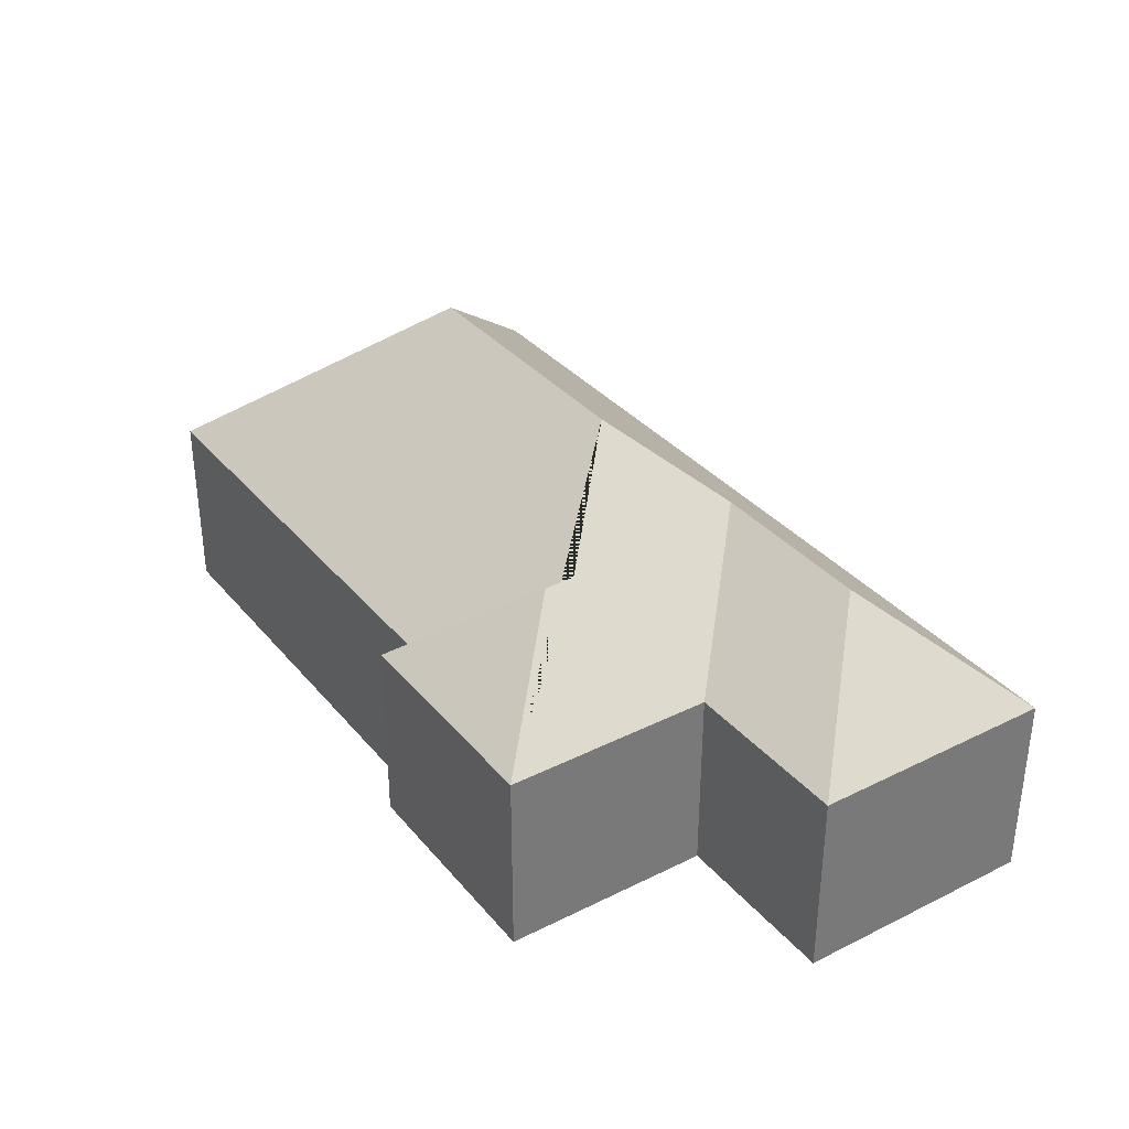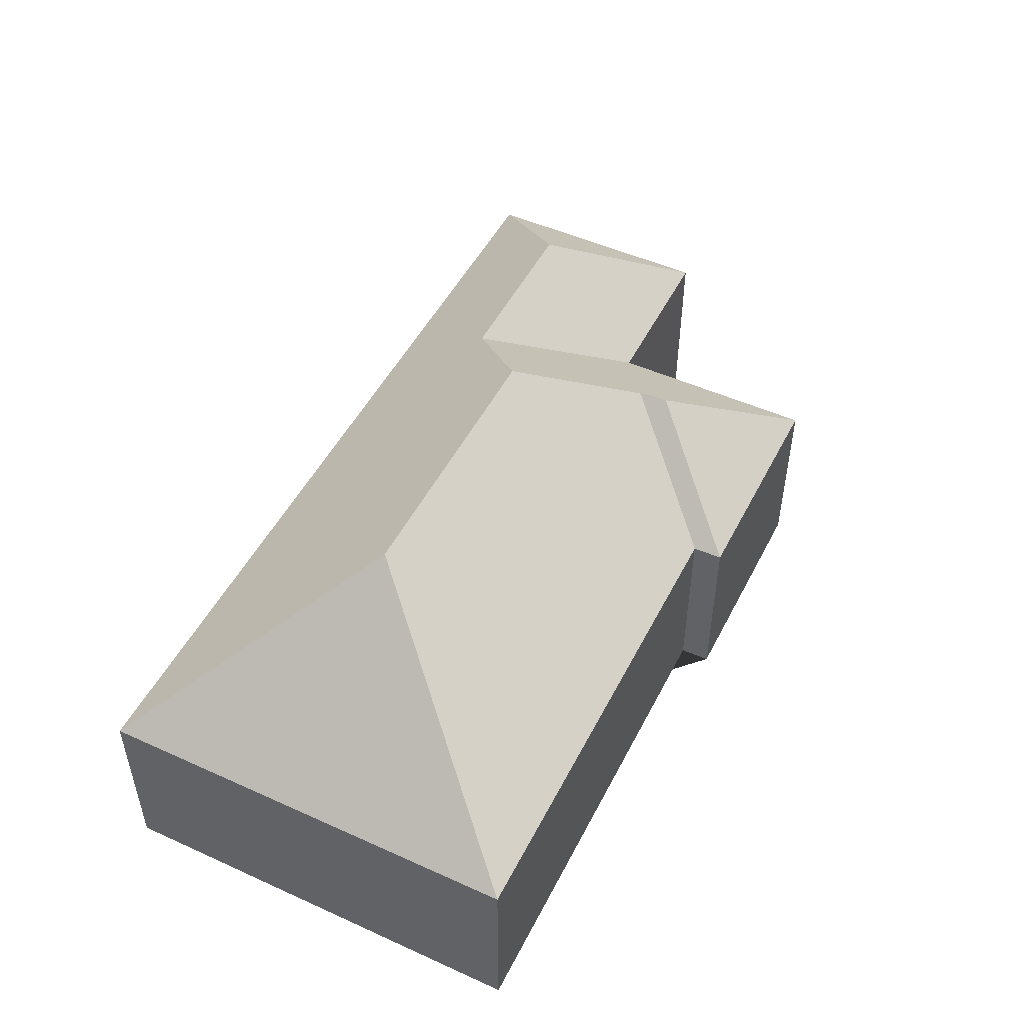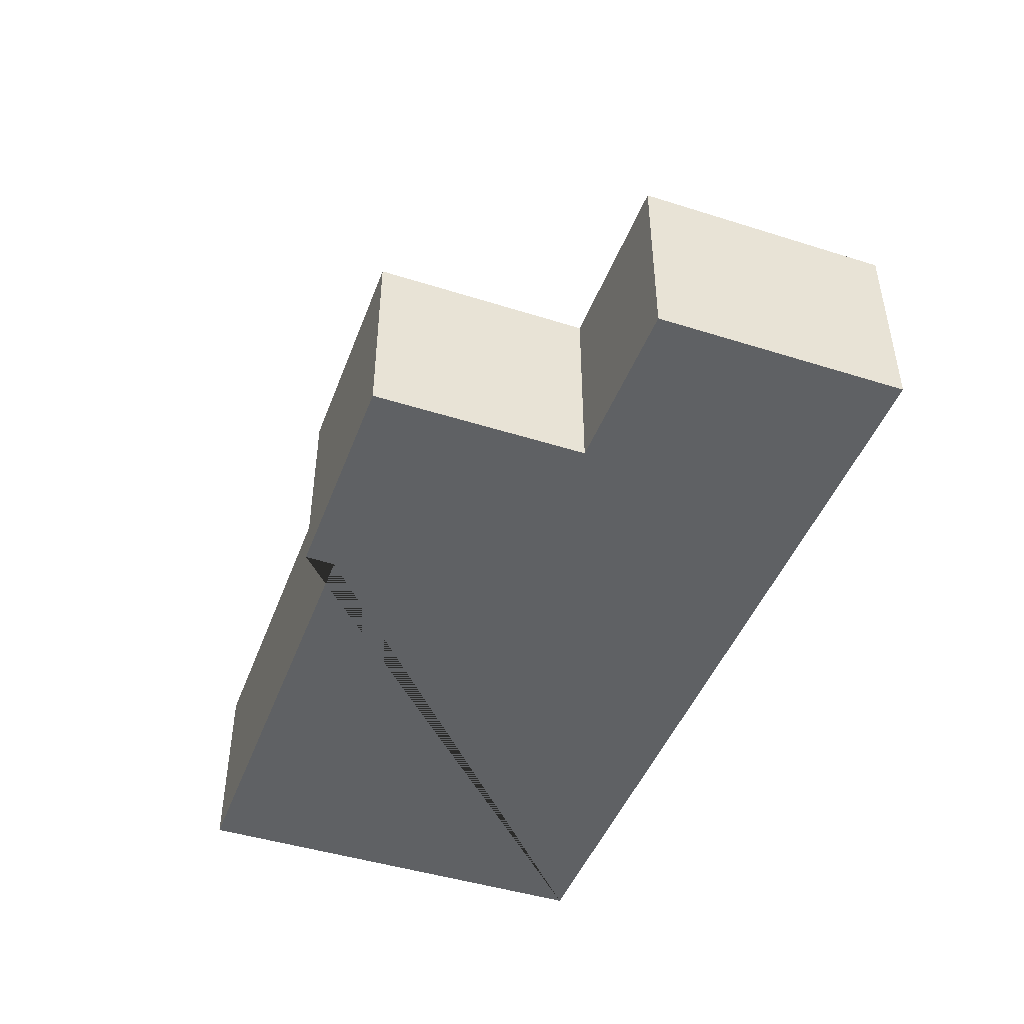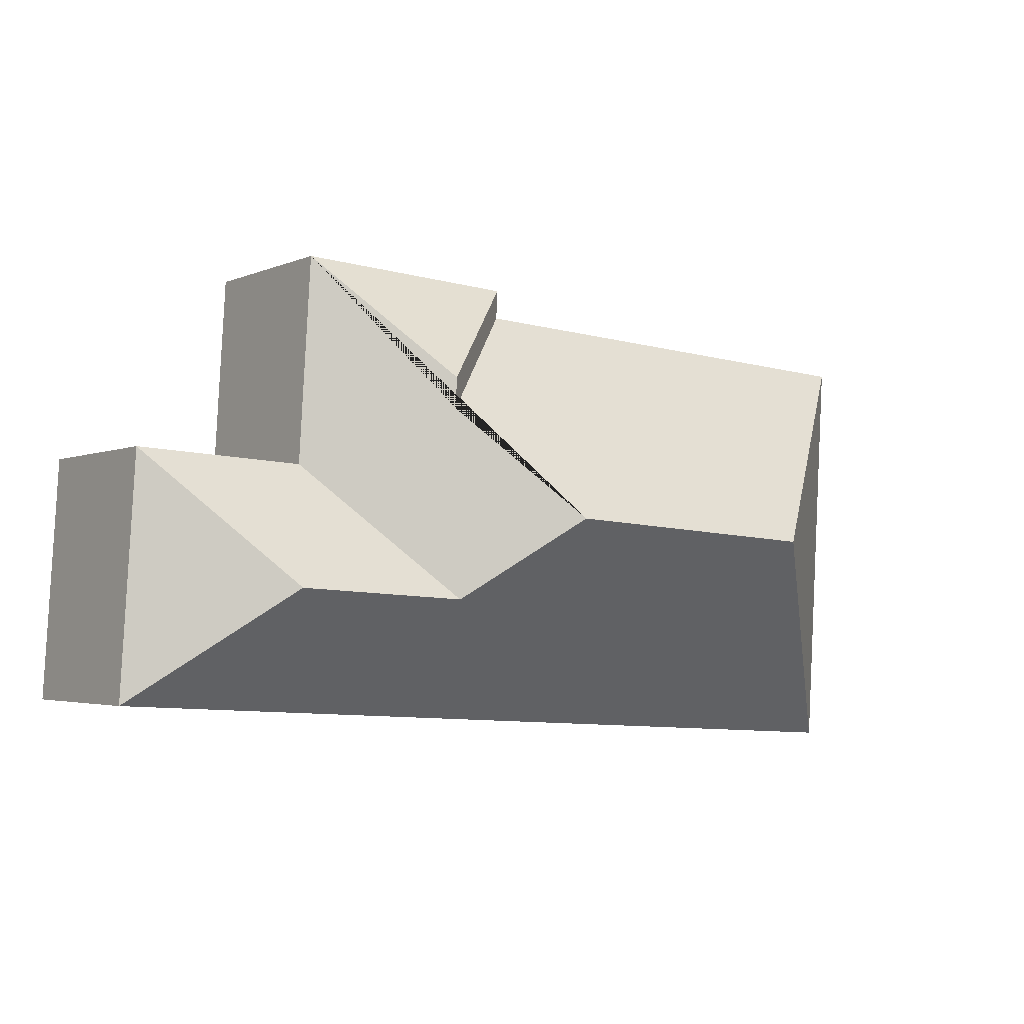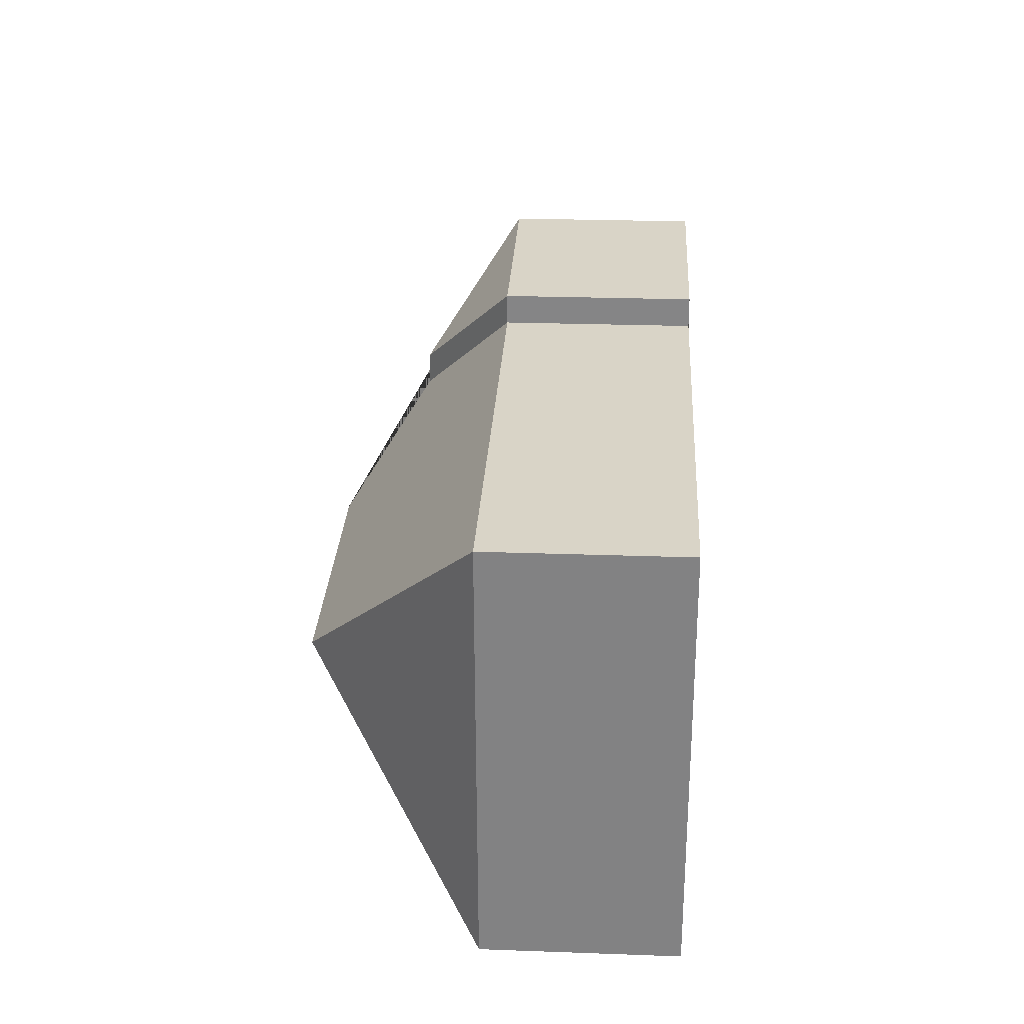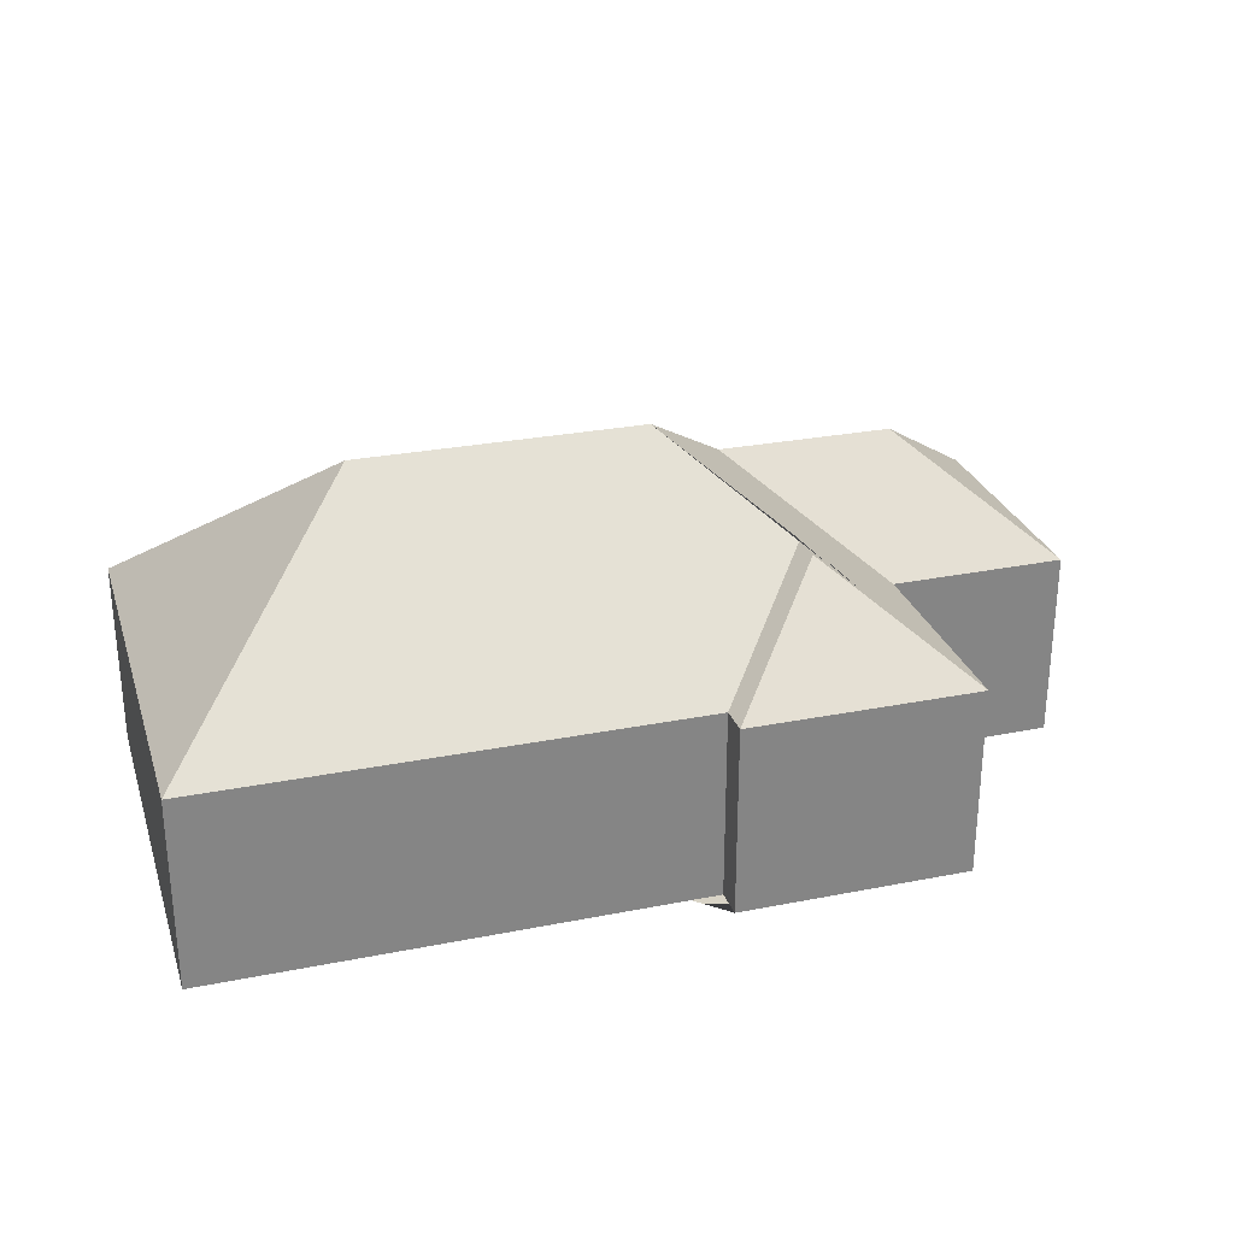
<metadata>
{"format":"obj","ext":"obj","renderer":"f3d","projection":"perspective","resolution":1024,"background":"white","views":[{"elev":34.2,"azim":52.8,"up":"+Y"},{"elev":49.7,"azim":-67.0,"up":"+Y"},{"elev":-45.4,"azim":66.5,"up":"+Y"},{"elev":-3.1,"azim":144.9,"up":"+Z"},{"elev":25.3,"azim":-86.7,"up":"+Z"},{"elev":28.0,"azim":-20.2,"up":"+Y"}]}
</metadata>
<code>
o CG10_500_039070_0045
v 28.59 75 -210
v 380 75 -188.6
v 324.6 115.5 -144.5
v 254.4 115.7 -148.5
v 214.2 145 -116.6
v 103.5 145 -123.3
v 374.1 75 -90.99
v 304.4 75 -94.65
v 254.4 112.3 -72.58
v 253.8 112.2 -60.11
v 209.1 75 -27.96
v 18.2 75 -39.52
v 208.6 75 -16.2
v 299.4 75 -10.66
v 28.59 0 -210
v 380 0 -188.6
v 374.1 0 -90.99
v 304.4 0 -94.65
v 299.4 0 -10.66
v 208.6 0 -16.2
v 209.1 0 -27.96
v 18.2 0 -39.52
f 11 13 10 9
f 13 14 10
f 12 11 9 5 6
f 12 6 1
f 1 6 5 4 3 2
f 14 8 4 5 9 10
f 8 7 3 4
f 7 2 3
f 15 16 17 18 19 20 21 22
f 1 15 16 2
f 2 16 17 7
f 7 17 18 8
f 8 18 19 14
f 14 19 20 13
f 13 20 21 11
f 11 21 22 12
f 12 22 15 1

</code>
